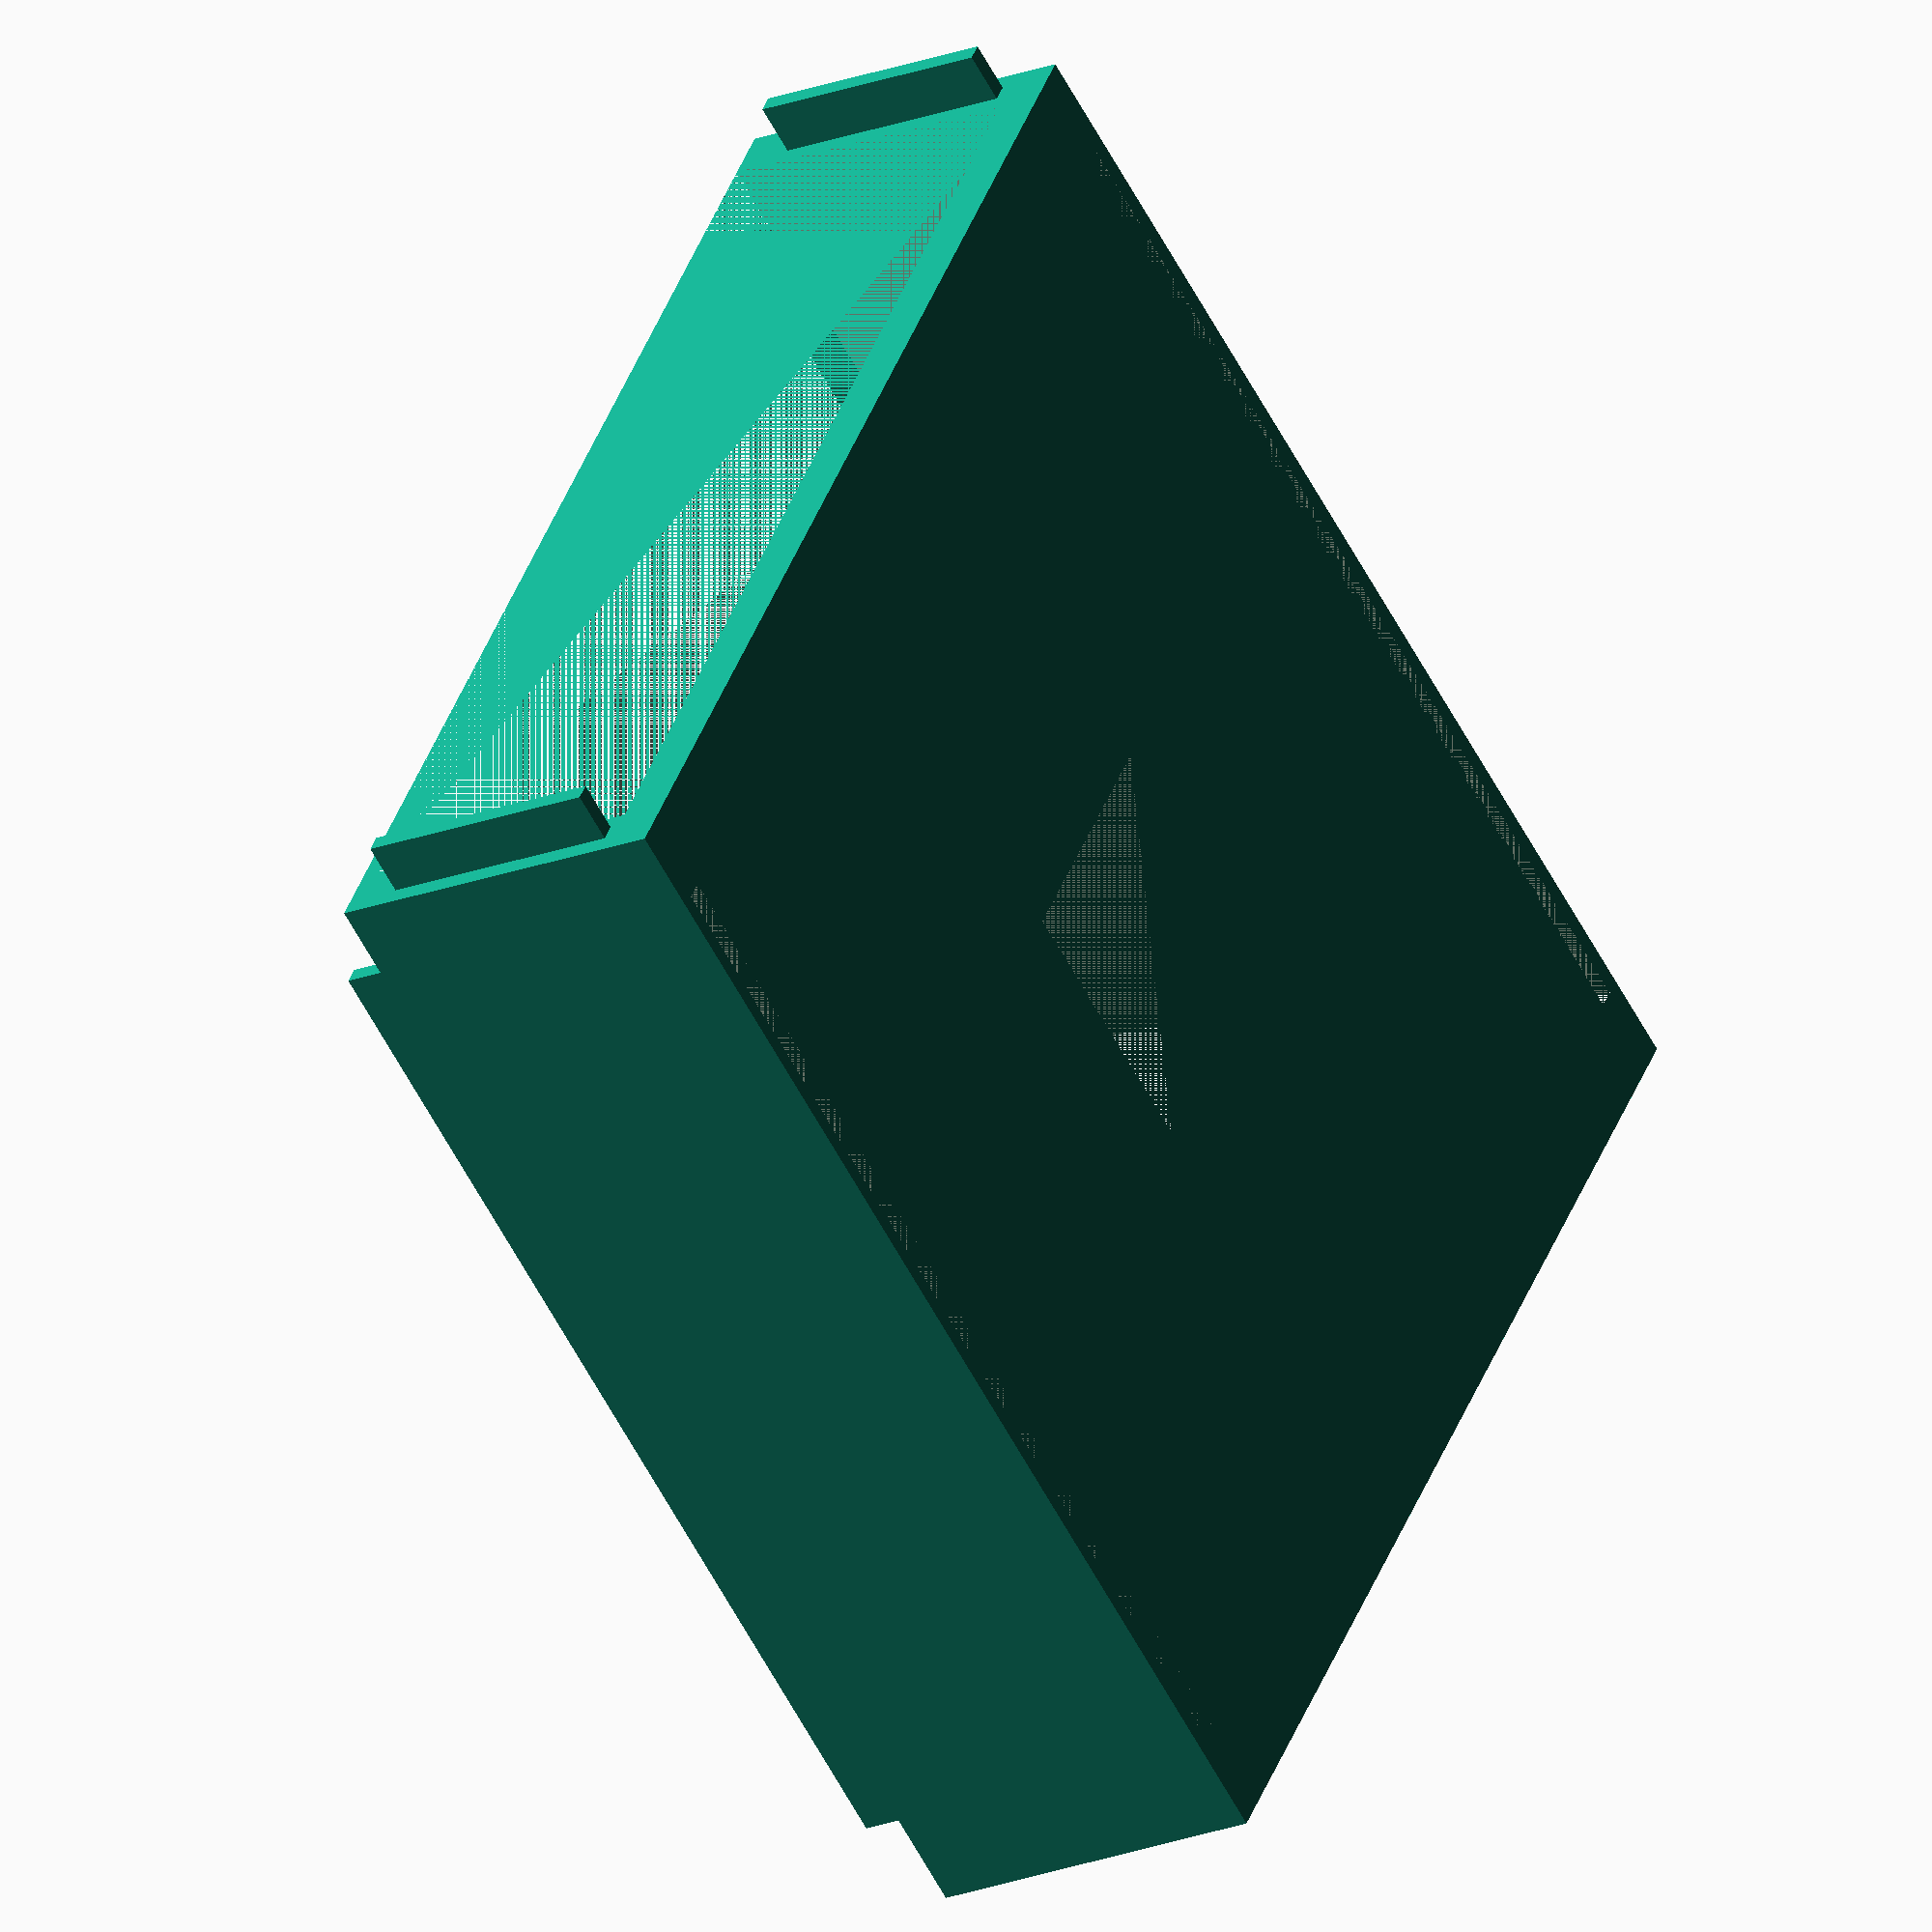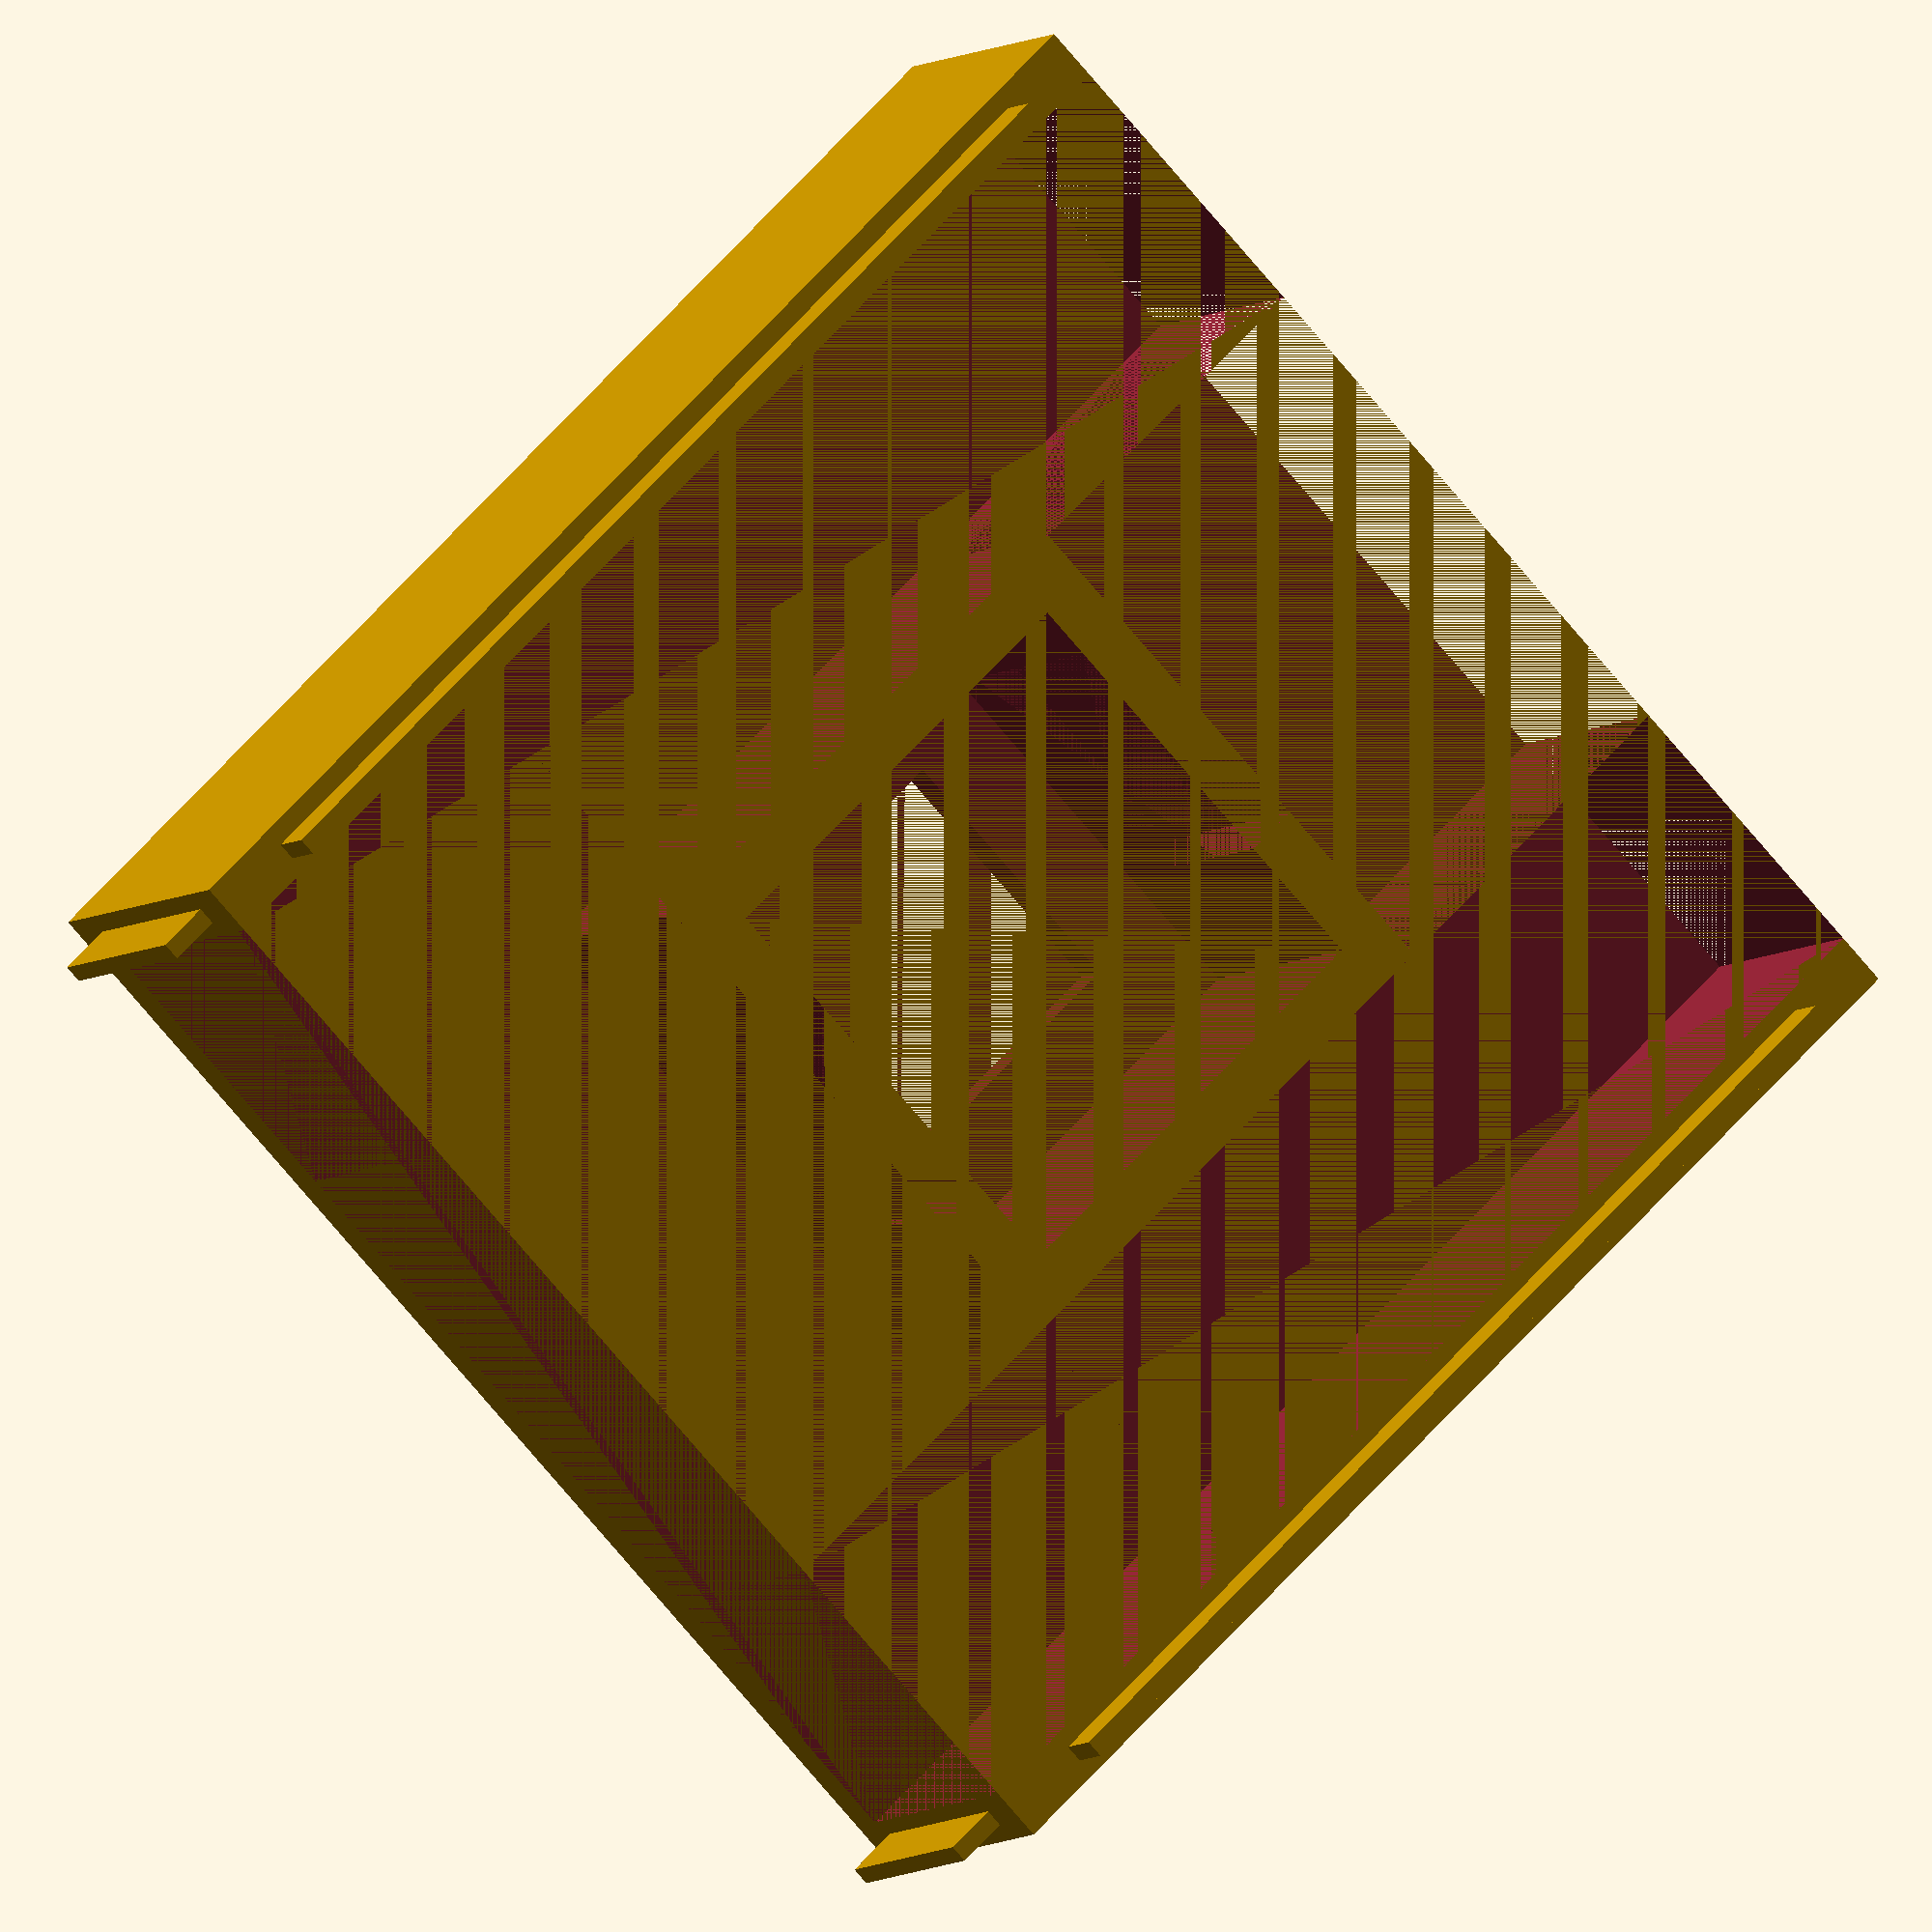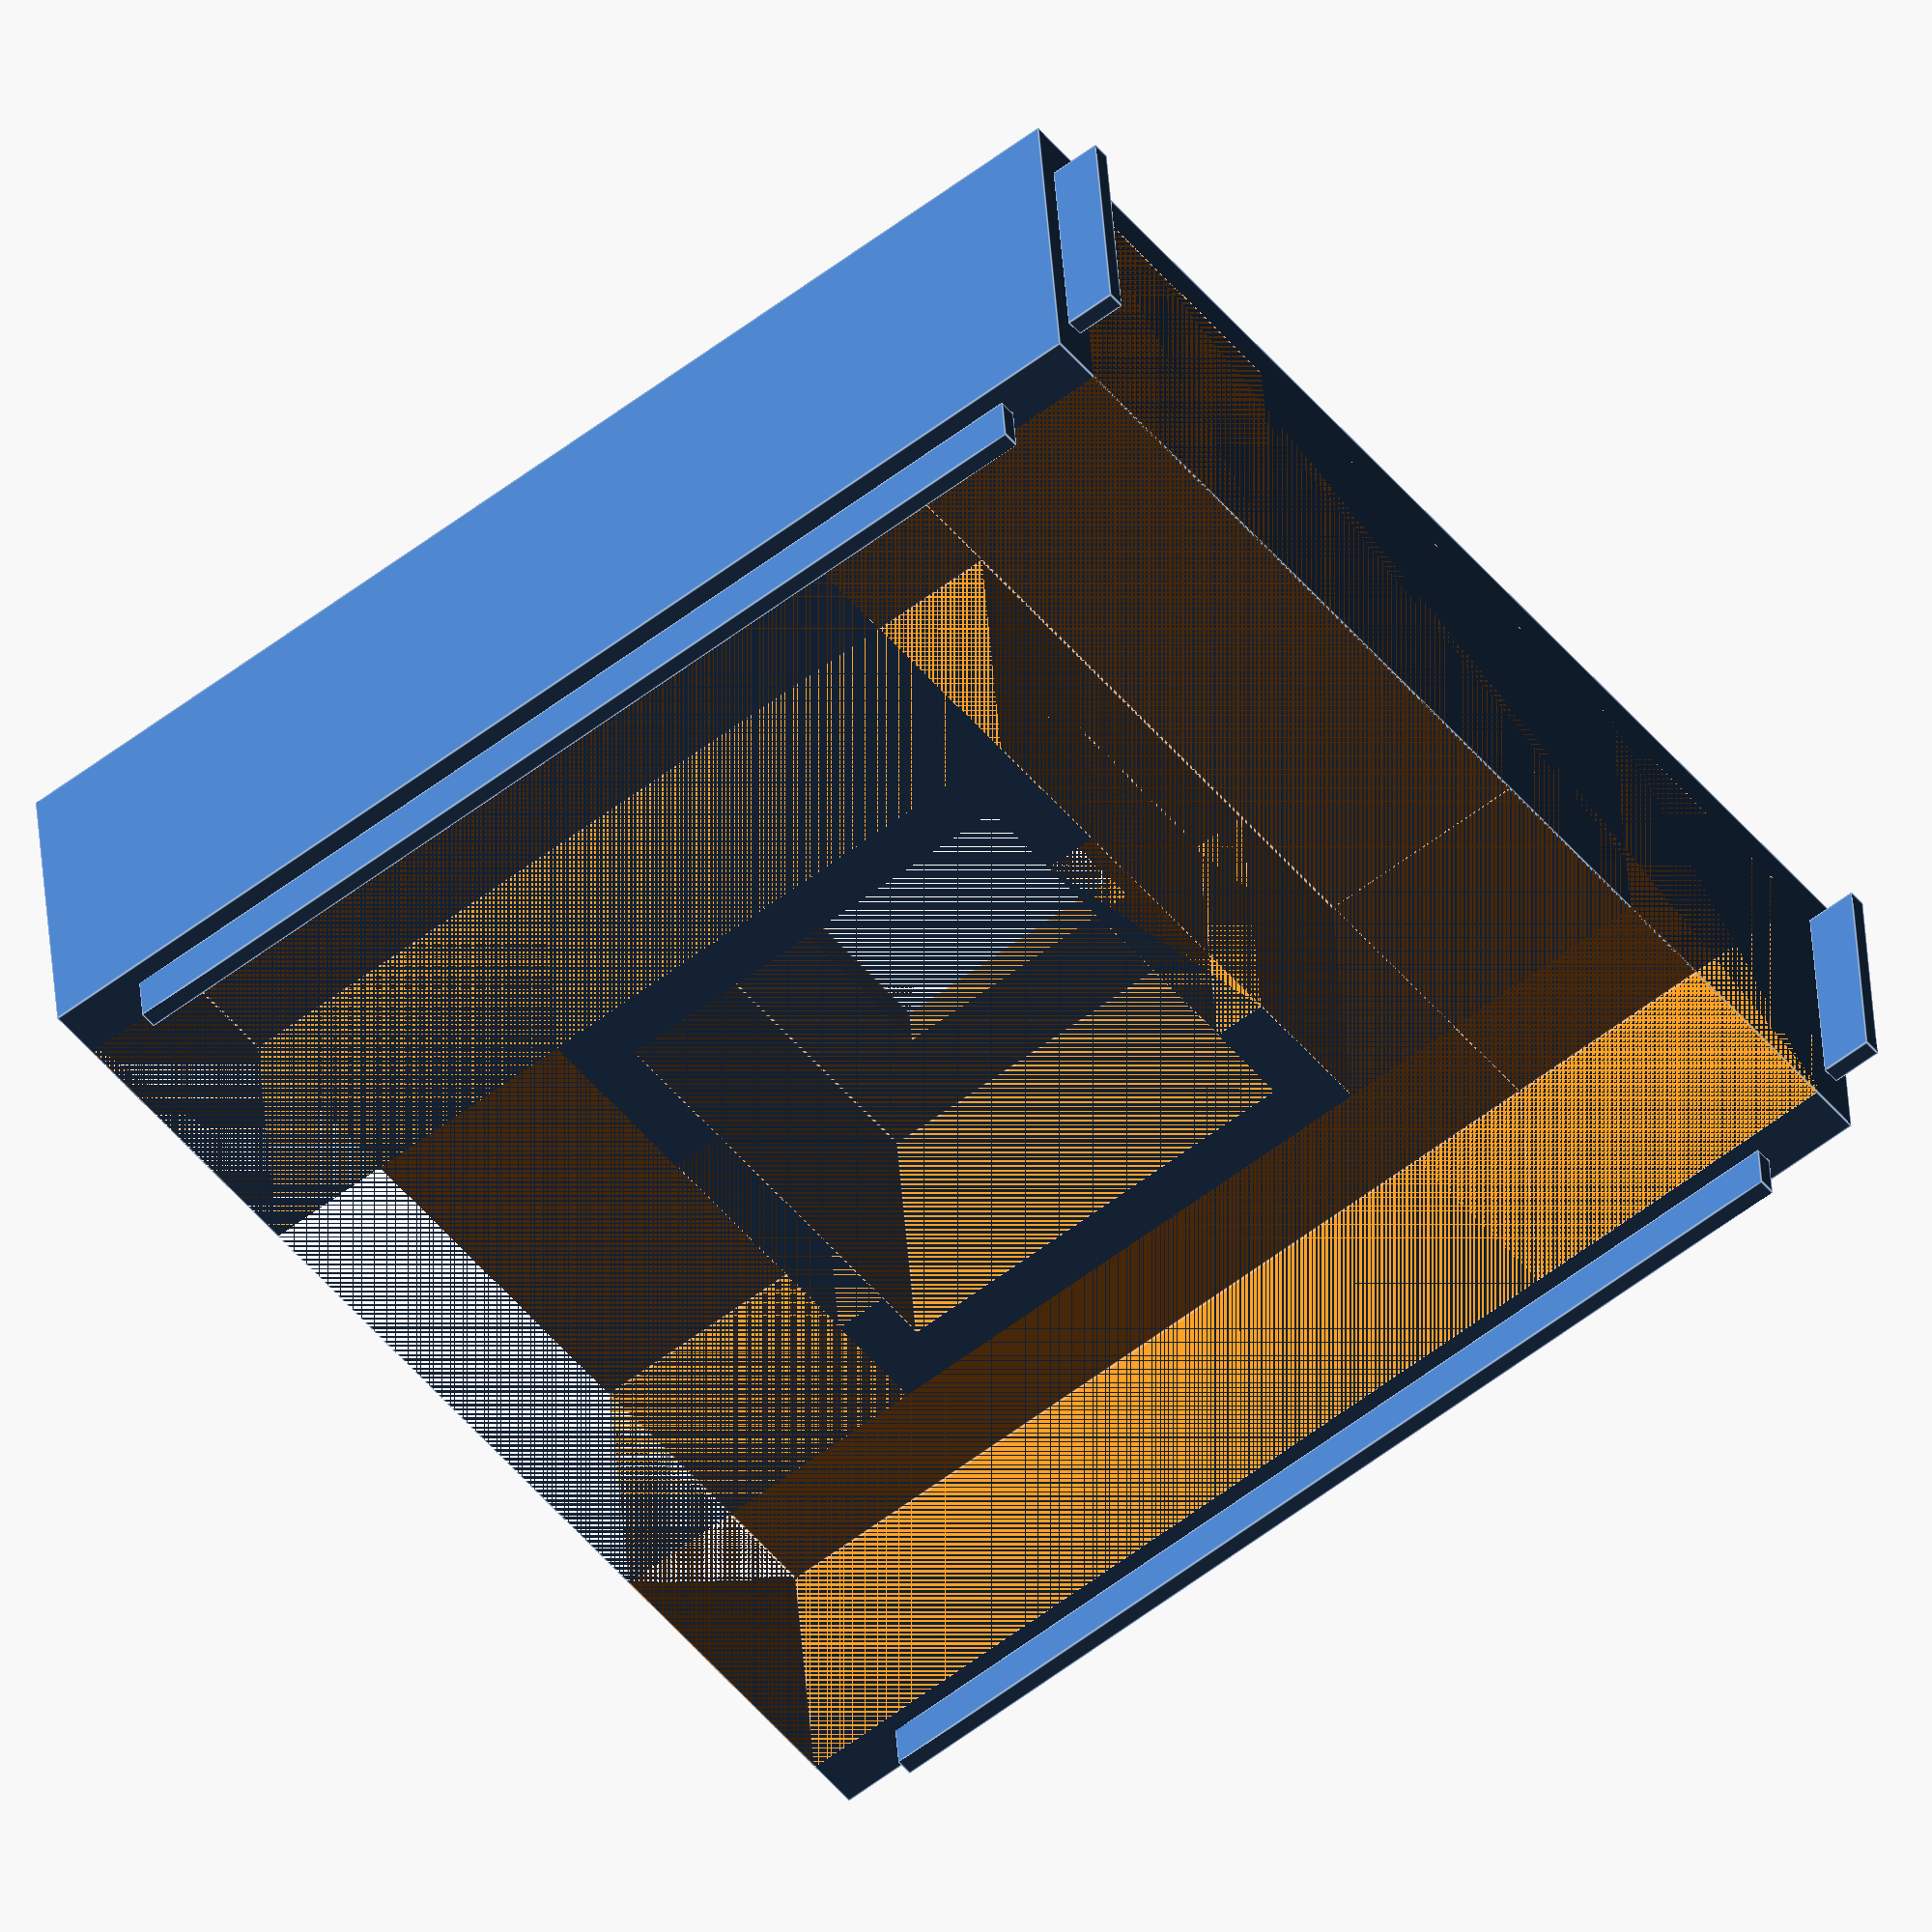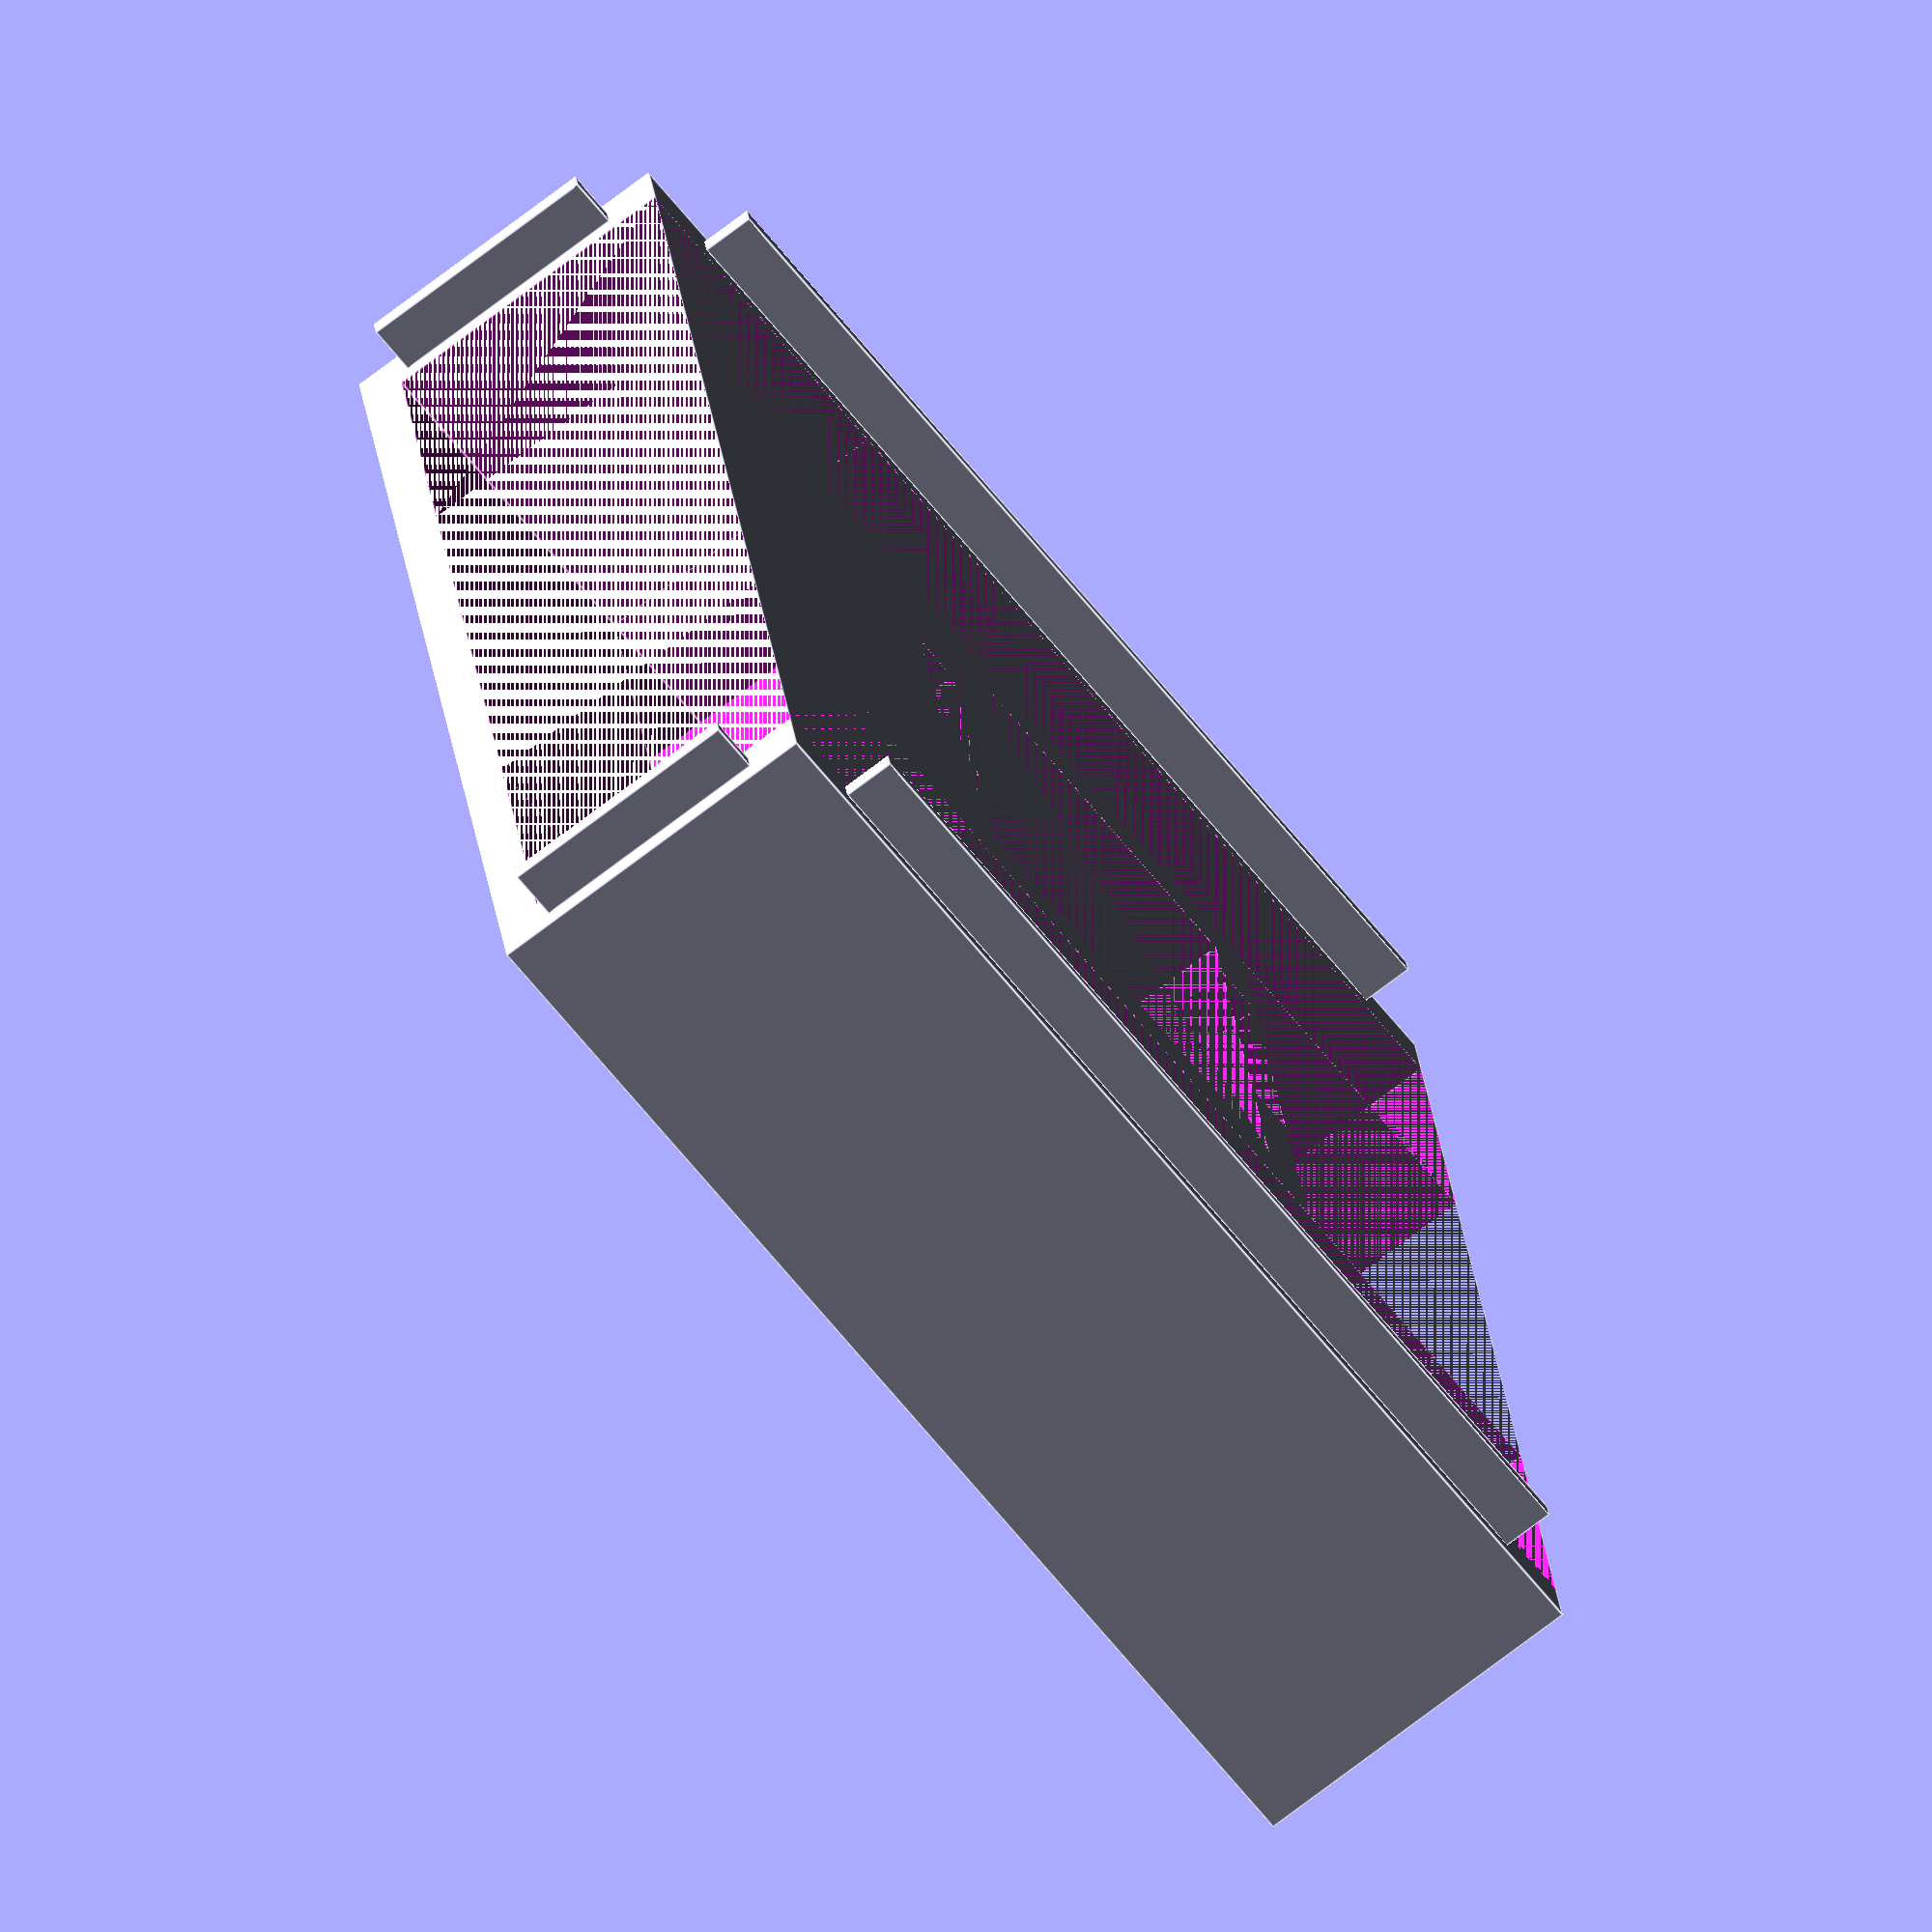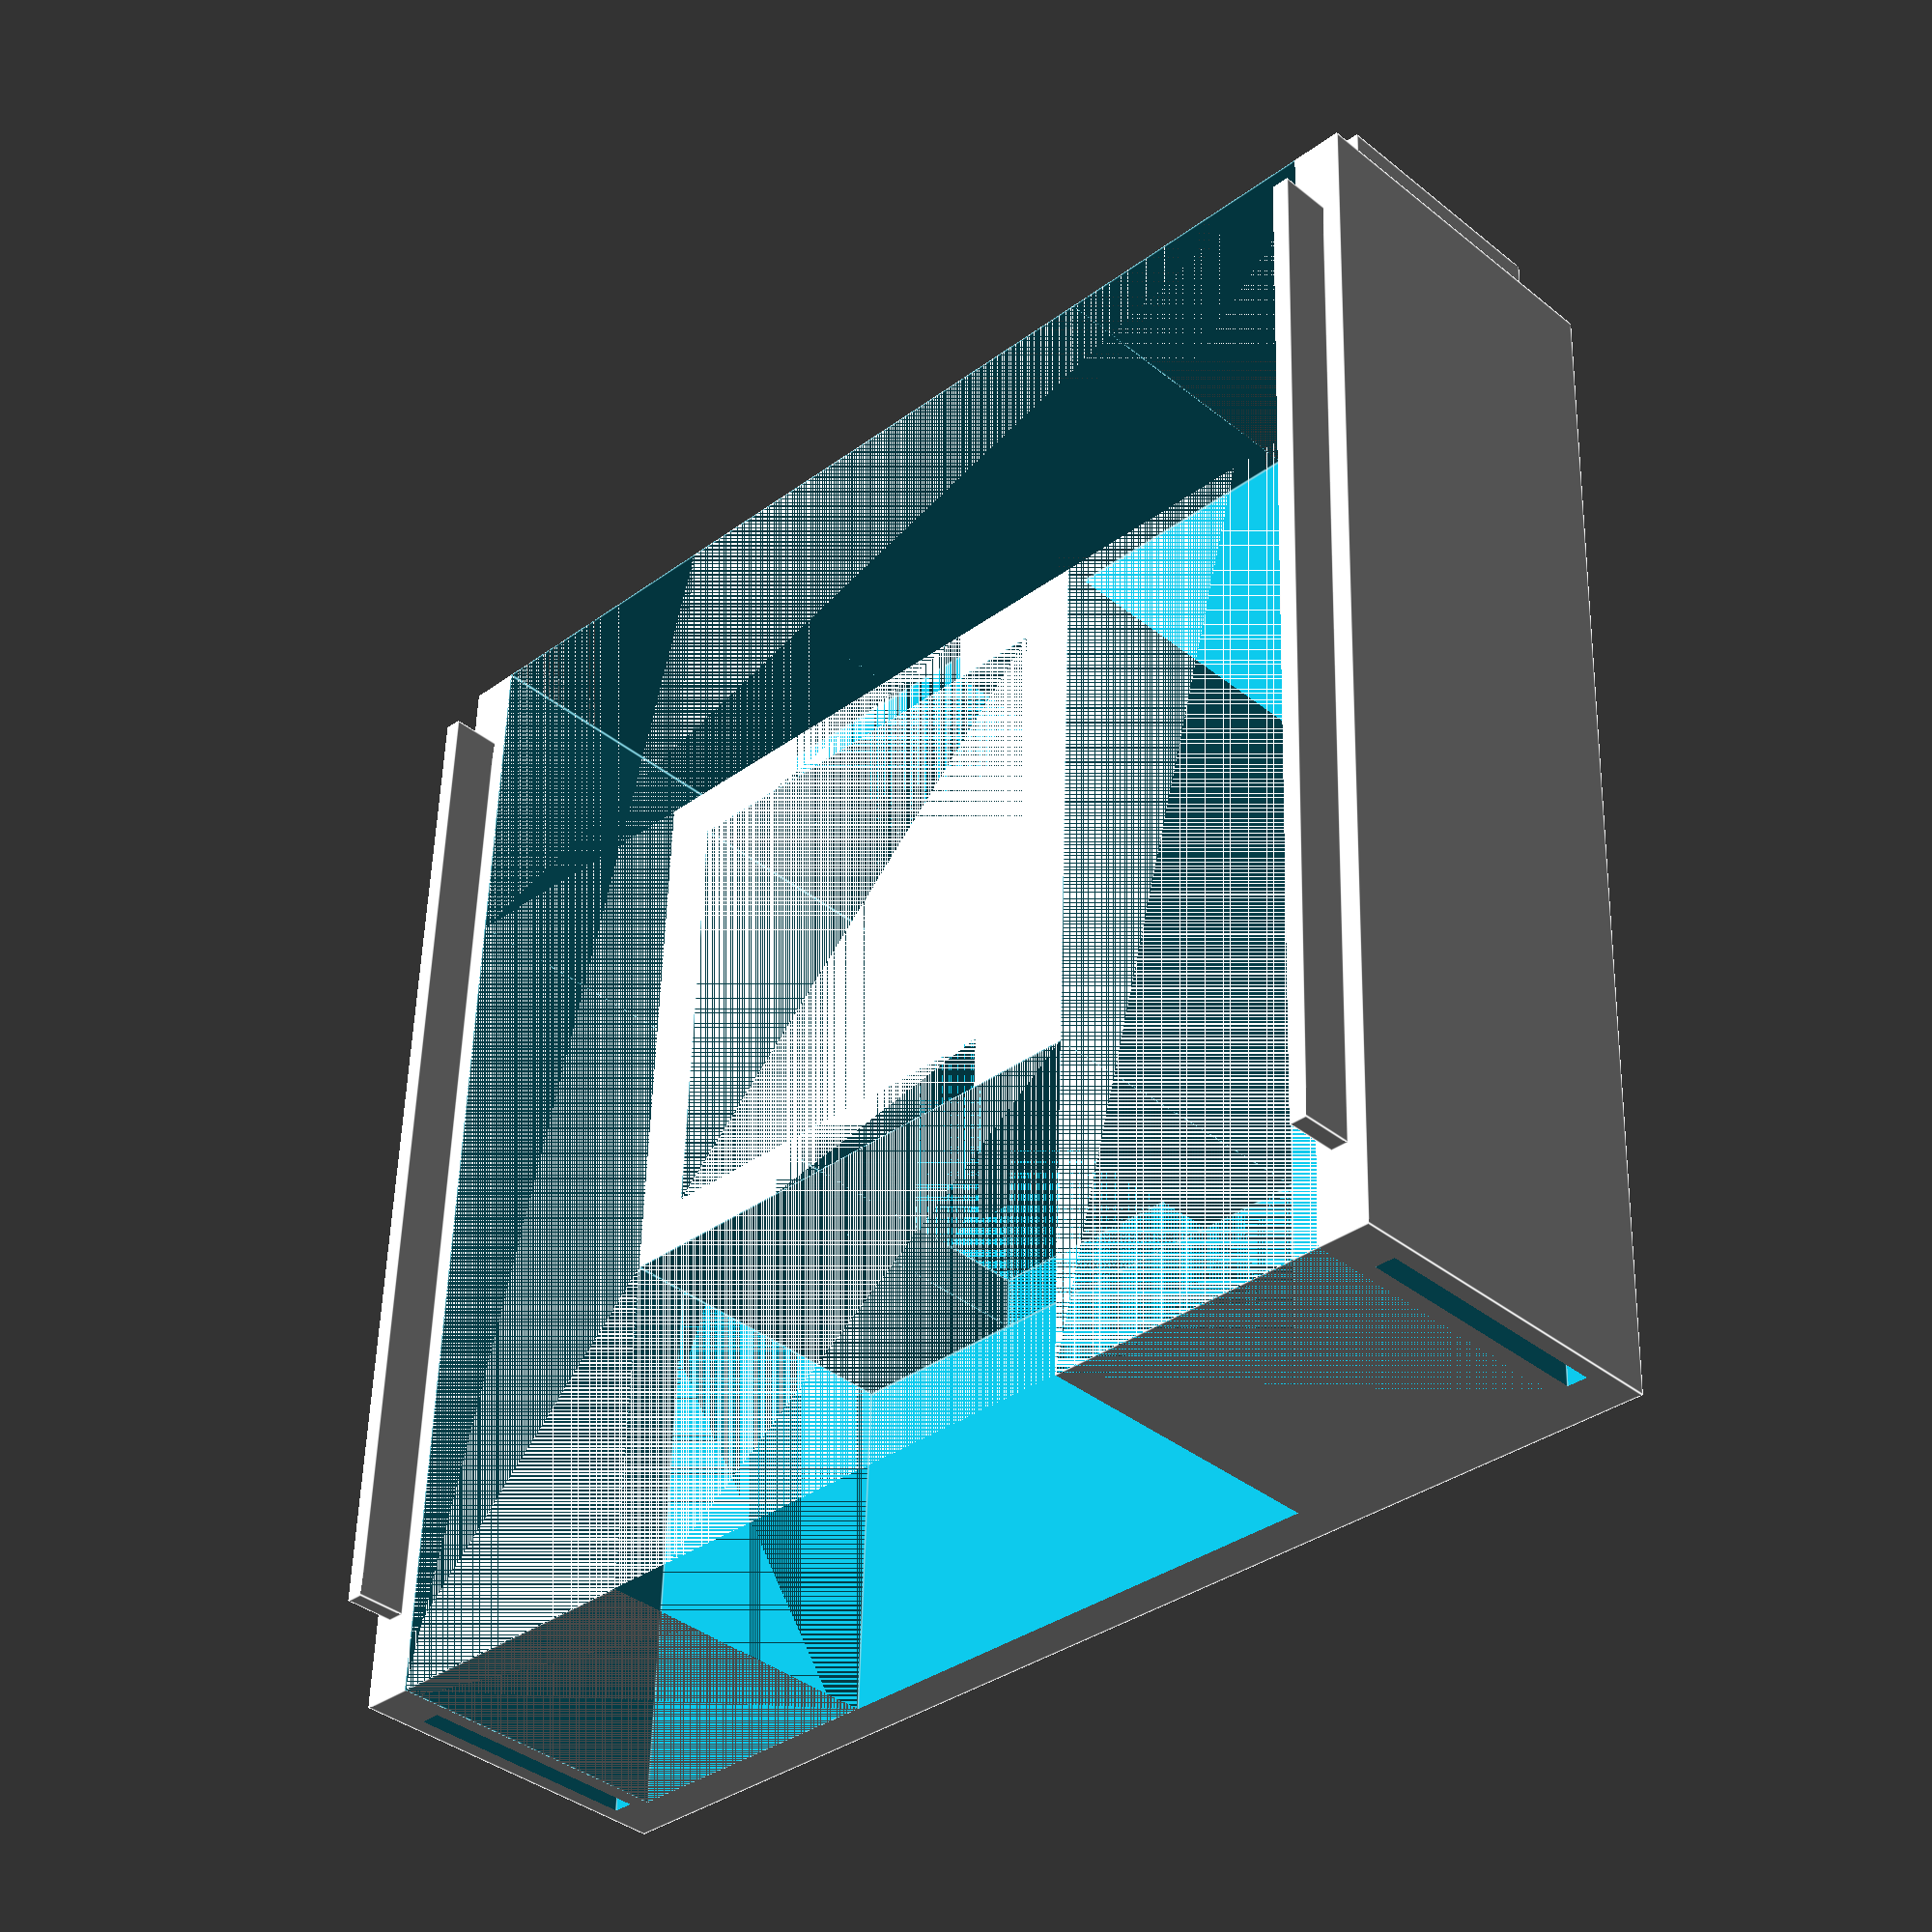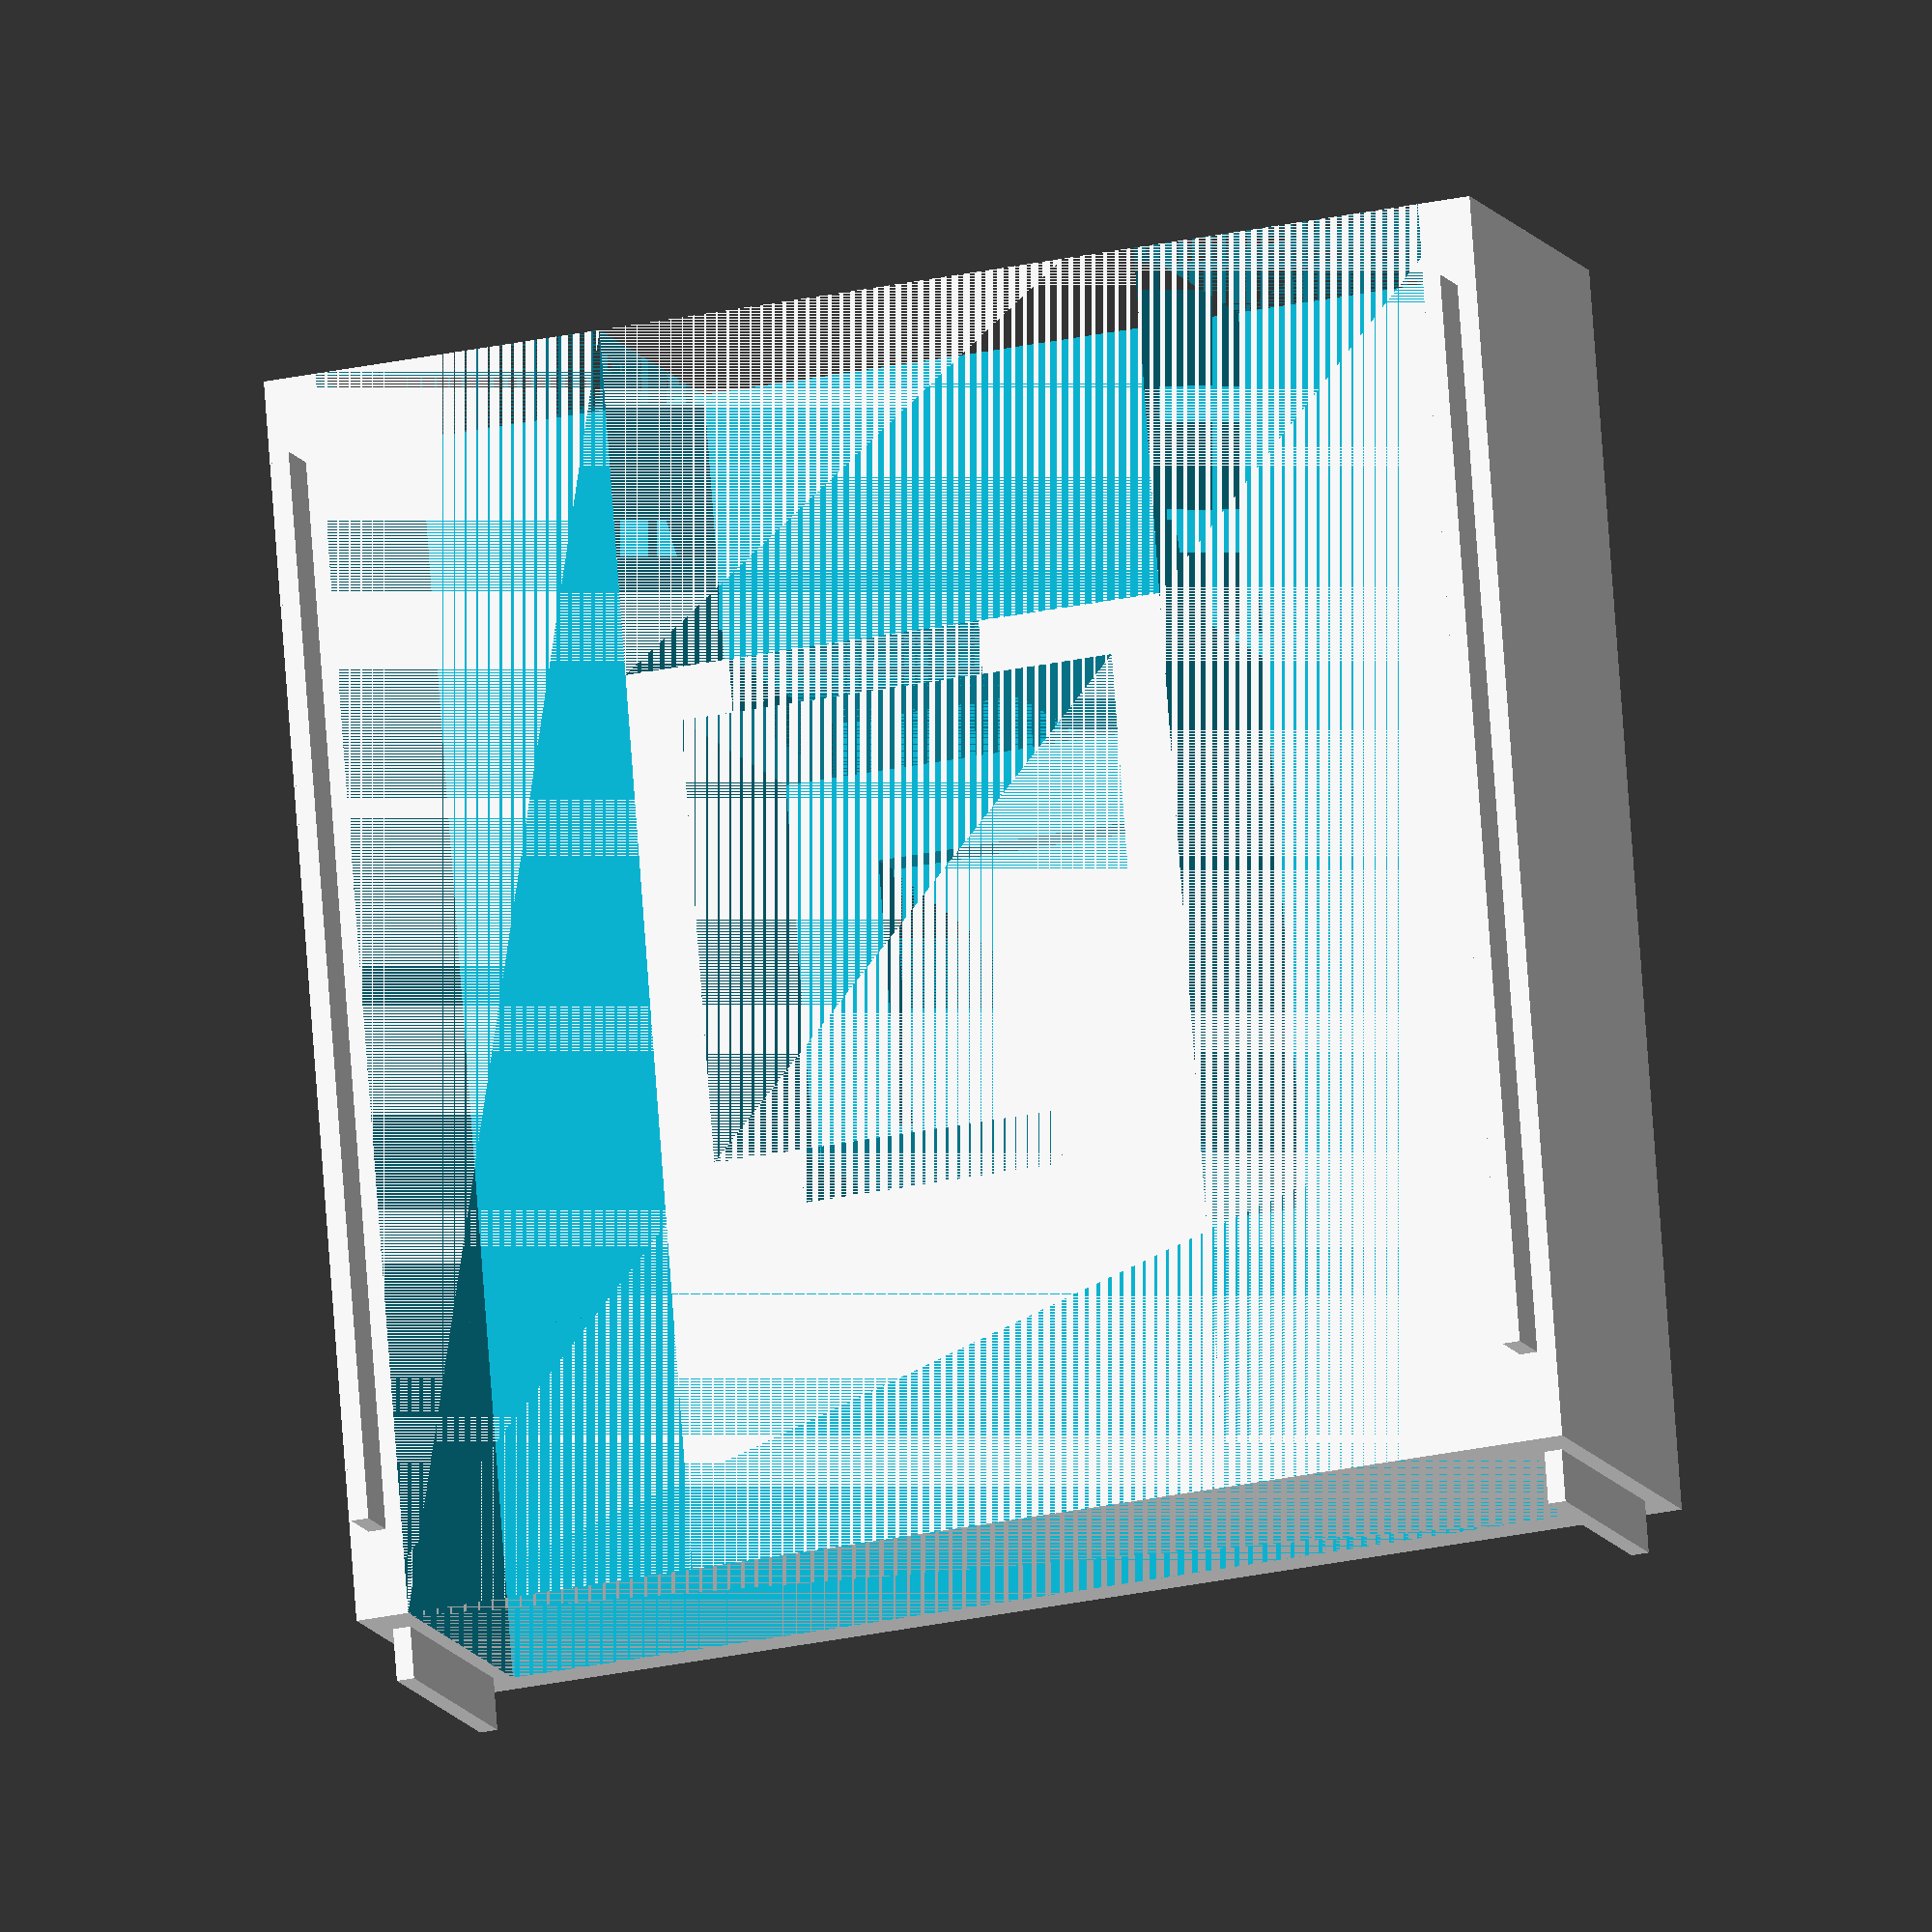
<openscad>
// Board dimensions
internal_length = 50;
internal_width = 50;

external_length = 140;
external_width = 140;

// Espessura das paredes e base
start_inside_cube_x = (external_length - internal_length)/2;
start_inside_cube_y = (external_width - internal_width)/2;
base_thickness = 5;


// Total height of the support
total_height = 40;

base_size = 10;

left_distance = 15;
right_distance = 6;
wall_thickness_corner = 10;

hole_width = 2;
hole_heigth = 6;

wall_thickness = 6;

distance_x_hole = 1.6 * wall_thickness;
distance_y_hole = (wall_thickness - hole_width)/2;

space_beetween_hole_pin = 0.15;

module support() {
    // External box
    difference() {
        cube([external_length, external_width, total_height]);

        // Internal box
        translate([start_inside_cube_x, start_inside_cube_y, base_thickness])
            cube([internal_length, internal_width, total_height - base_thickness]);
        
        // Remove left wall
        translate([0, wall_thickness, base_thickness])
            cube([external_length, start_inside_cube_y - 2 * wall_thickness, total_height - base_thickness]);

        // Remove right wall
        translate([0, start_inside_cube_y + internal_width + wall_thickness, base_thickness])
            cube([external_length, start_inside_cube_y - 2 * wall_thickness, total_height - base_thickness]);

        // Remove back wall
        translate([0, wall_thickness, base_thickness])
            cube([start_inside_cube_x - wall_thickness, external_width - 2*wall_thickness, total_height - base_thickness]);

        // Remove front wall
        translate([external_width - start_inside_cube_x + wall_thickness, start_inside_cube_y - wall_thickness, base_thickness])
            cube([start_inside_cube_x, internal_width + 2 * wall_thickness, total_height - base_thickness]);
        
        // Internal hole on the floor for board
        translate([start_inside_cube_x+base_size, start_inside_cube_y+base_size])
            cube([internal_length-2*base_size, internal_width-2*base_size, total_height - base_thickness]);

        // Remove front wall on internal box
        translate([start_inside_cube_x + internal_length, start_inside_cube_y + left_distance, base_thickness])
            cube([wall_thickness, internal_width - left_distance - right_distance, total_height - base_thickness]);

        // Remove back wall on internal box
        translate([start_inside_cube_x - wall_thickness, start_inside_cube_y + wall_thickness_corner, base_thickness])
            cube([wall_thickness, internal_width - 2*wall_thickness_corner, total_height - base_thickness]);

        // Hole on the floor, left side
        translate([distance_x_hole, distance_y_hole, 0])
            cube([external_length - 2 * distance_x_hole, hole_width + 2*space_beetween_hole_pin, hole_heigth]);

        // Hole on the floor, right side
        translate([distance_x_hole, external_width - distance_y_hole - hole_width, 0])
            cube([external_length - 2 * distance_x_hole, hole_width + 2*space_beetween_hole_pin, hole_heigth]);

        // Hole on the front, left side
        translate([external_length - hole_heigth - space_beetween_hole_pin, distance_y_hole, wall_thickness])
            cube([external_length - hole_heigth - space_beetween_hole_pin, hole_width + 2*space_beetween_hole_pin, total_height - 2*wall_thickness]);

        // Hole on the front, right side
        translate([external_length - hole_heigth - space_beetween_hole_pin, external_width - distance_y_hole - 2*space_beetween_hole_pin - hole_width, wall_thickness])
            cube([external_length - hole_heigth - space_beetween_hole_pin, hole_width + 2 * space_beetween_hole_pin, total_height - 2*wall_thickness]);
    }

    // Pin on roof, left side
        translate([distance_x_hole + space_beetween_hole_pin, distance_y_hole + space_beetween_hole_pin, total_height])
            cube([external_length - 2*distance_x_hole - 2*space_beetween_hole_pin, hole_width, hole_heigth - space_beetween_hole_pin]);
    
    // Pin on roof, right side
        translate([distance_x_hole + space_beetween_hole_pin, external_width - distance_y_hole - space_beetween_hole_pin - hole_width, total_height])
            cube([external_length - 2*distance_x_hole - 2*space_beetween_hole_pin, hole_width, hole_heigth - space_beetween_hole_pin]);
    
    // Pin on back, left side
        translate([-(hole_heigth - space_beetween_hole_pin), distance_y_hole + space_beetween_hole_pin, wall_thickness + space_beetween_hole_pin])
            cube([hole_heigth - space_beetween_hole_pin, hole_width, total_height - 2*wall_thickness - space_beetween_hole_pin]);

    // Pin on back, right side
        translate([-(hole_heigth - space_beetween_hole_pin), external_width - distance_y_hole - space_beetween_hole_pin - hole_width, wall_thickness + space_beetween_hole_pin])
            cube([hole_heigth - space_beetween_hole_pin, hole_width, total_height - 2*wall_thickness - space_beetween_hole_pin]);
}

support();

</openscad>
<views>
elev=201.0 azim=325.7 roll=55.3 proj=o view=solid
elev=185.5 azim=135.7 roll=202.7 proj=o view=solid
elev=143.8 azim=321.7 roll=183.4 proj=o view=edges
elev=252.0 azim=169.1 roll=232.4 proj=o view=edges
elev=37.8 azim=92.0 roll=44.3 proj=p view=edges
elev=12.4 azim=265.6 roll=19.1 proj=o view=wireframe
</views>
